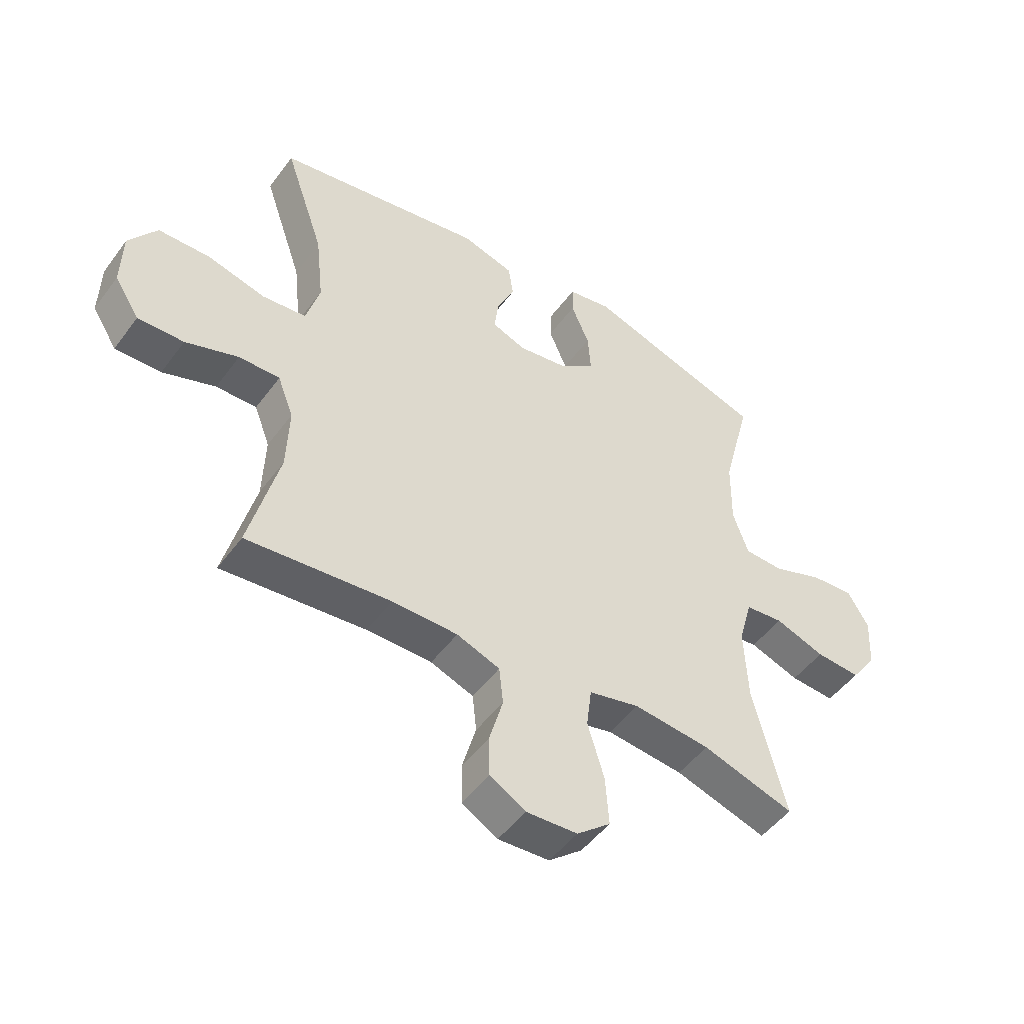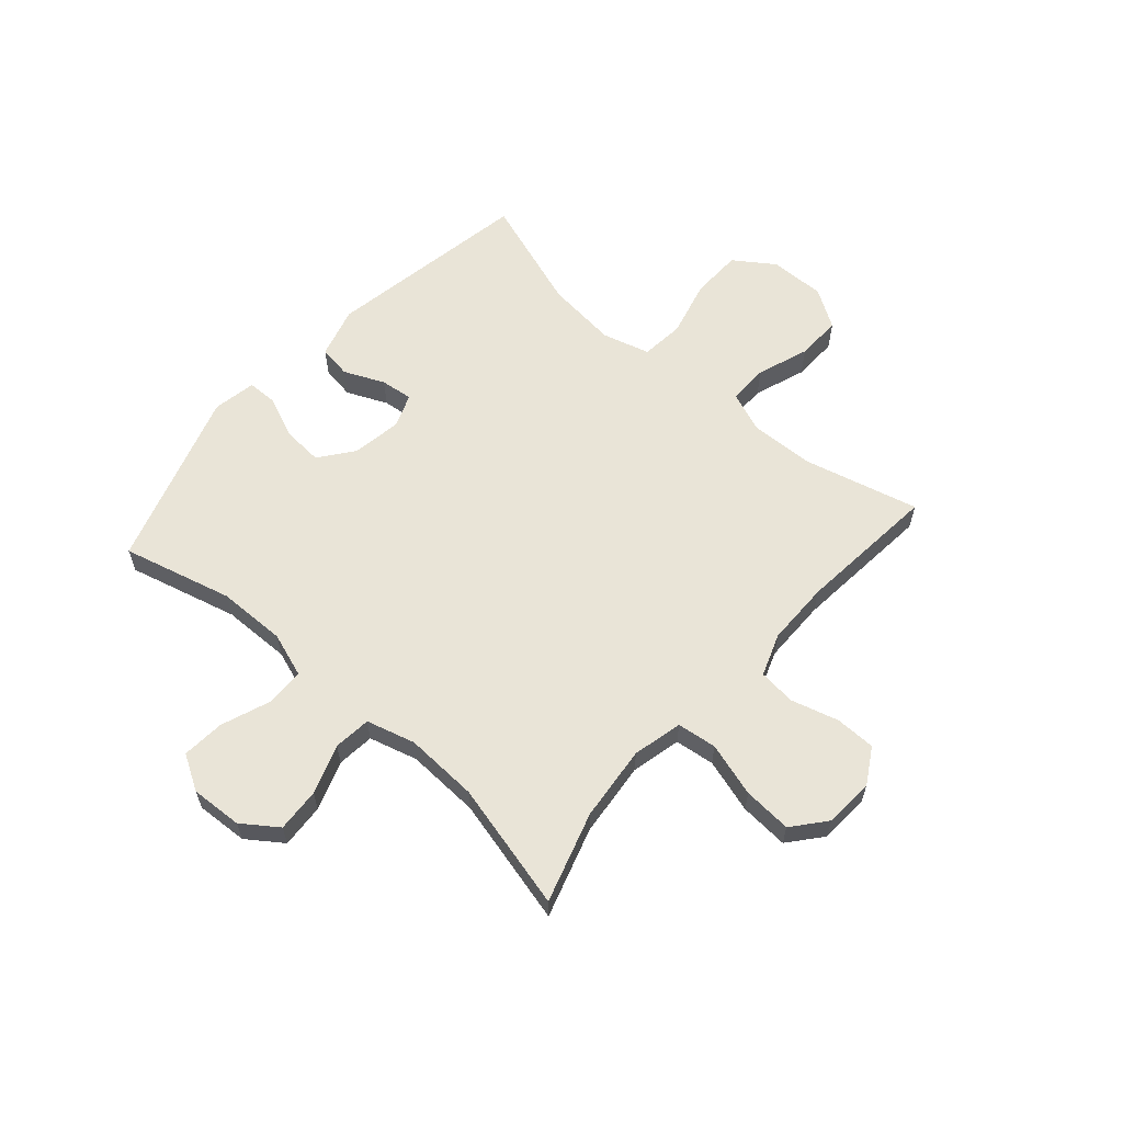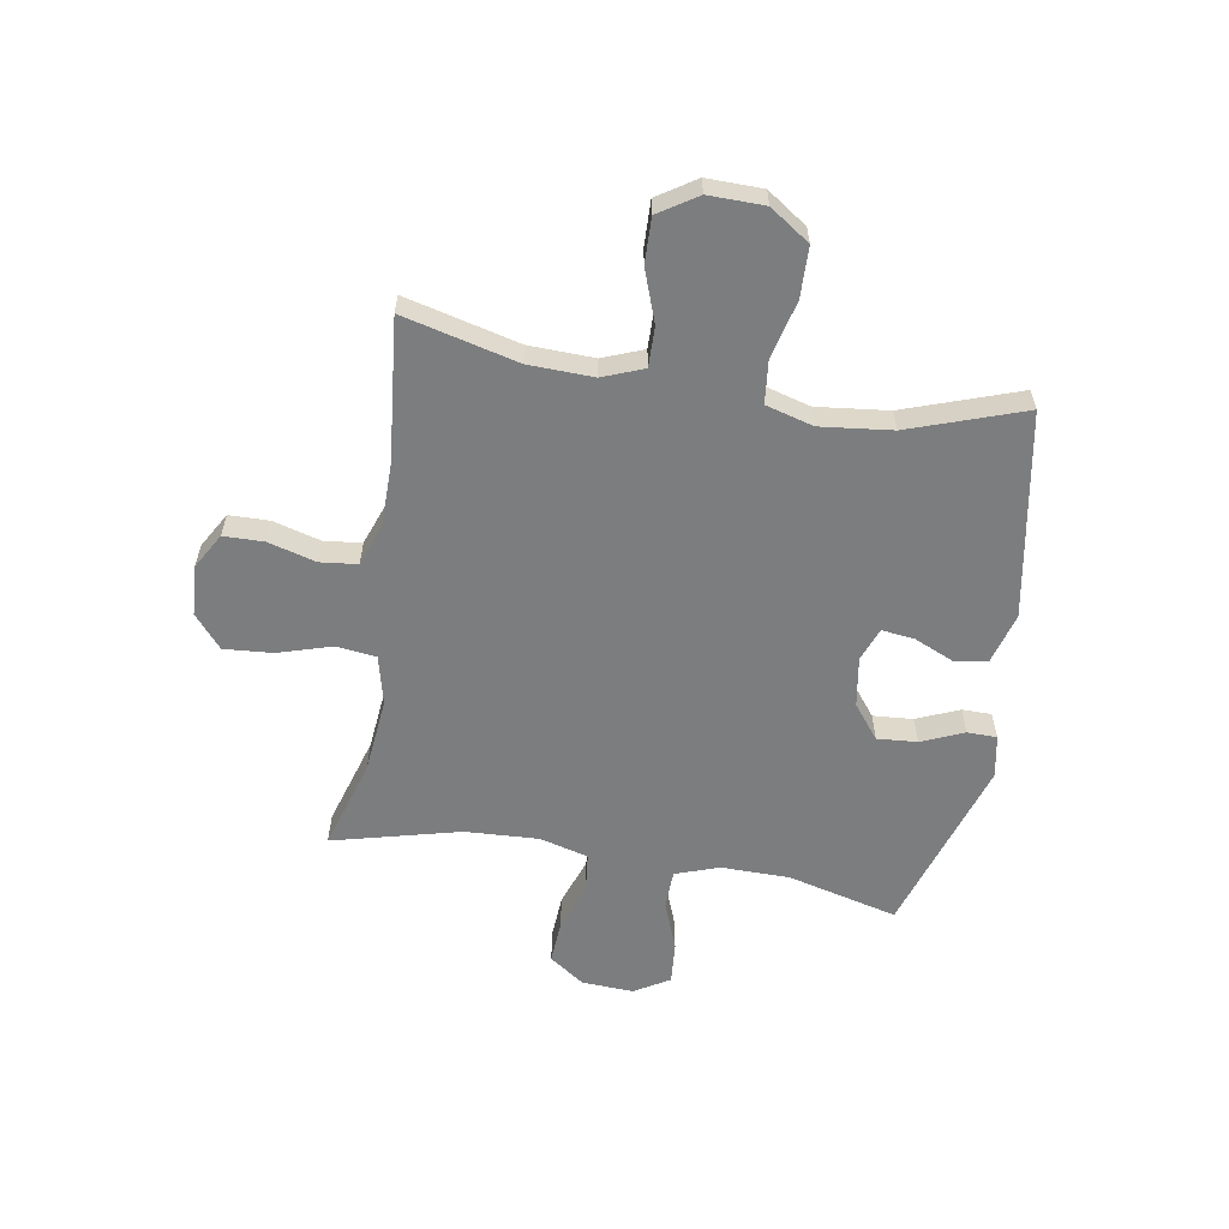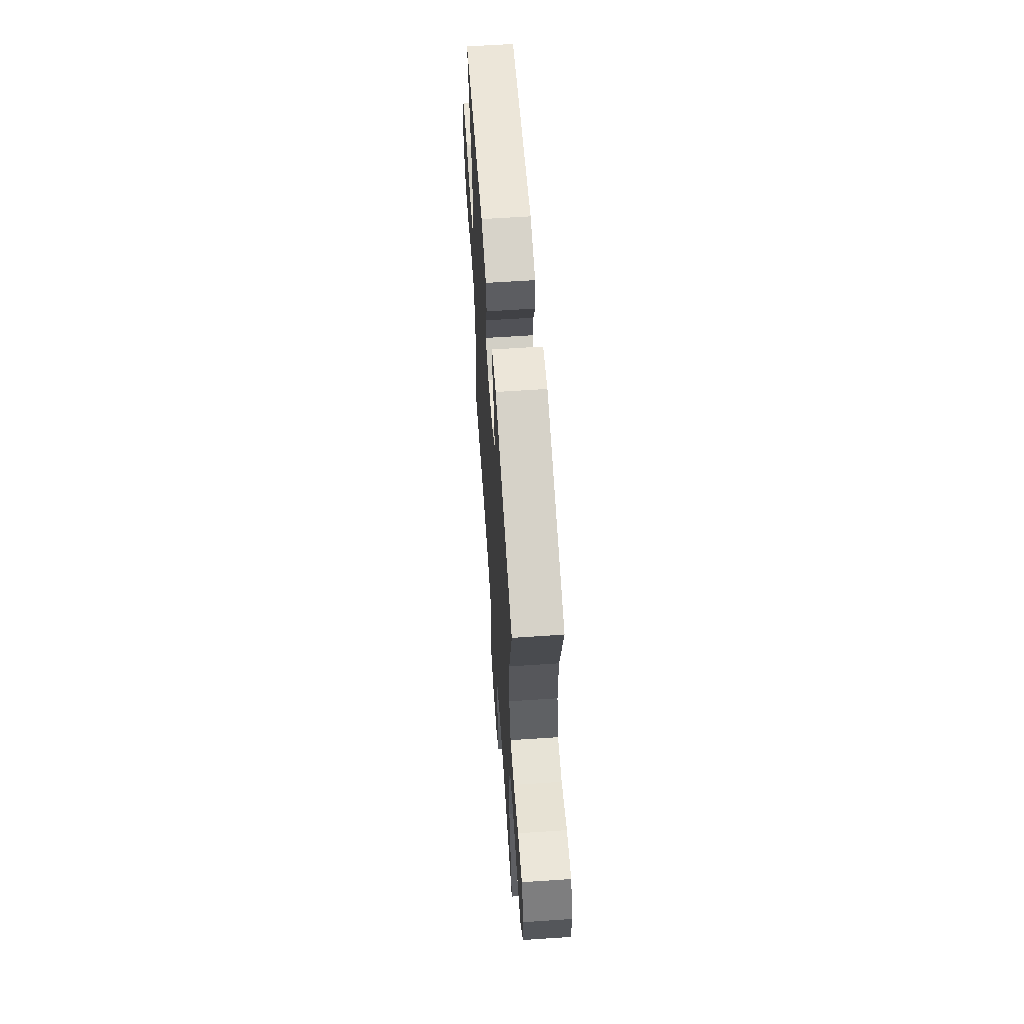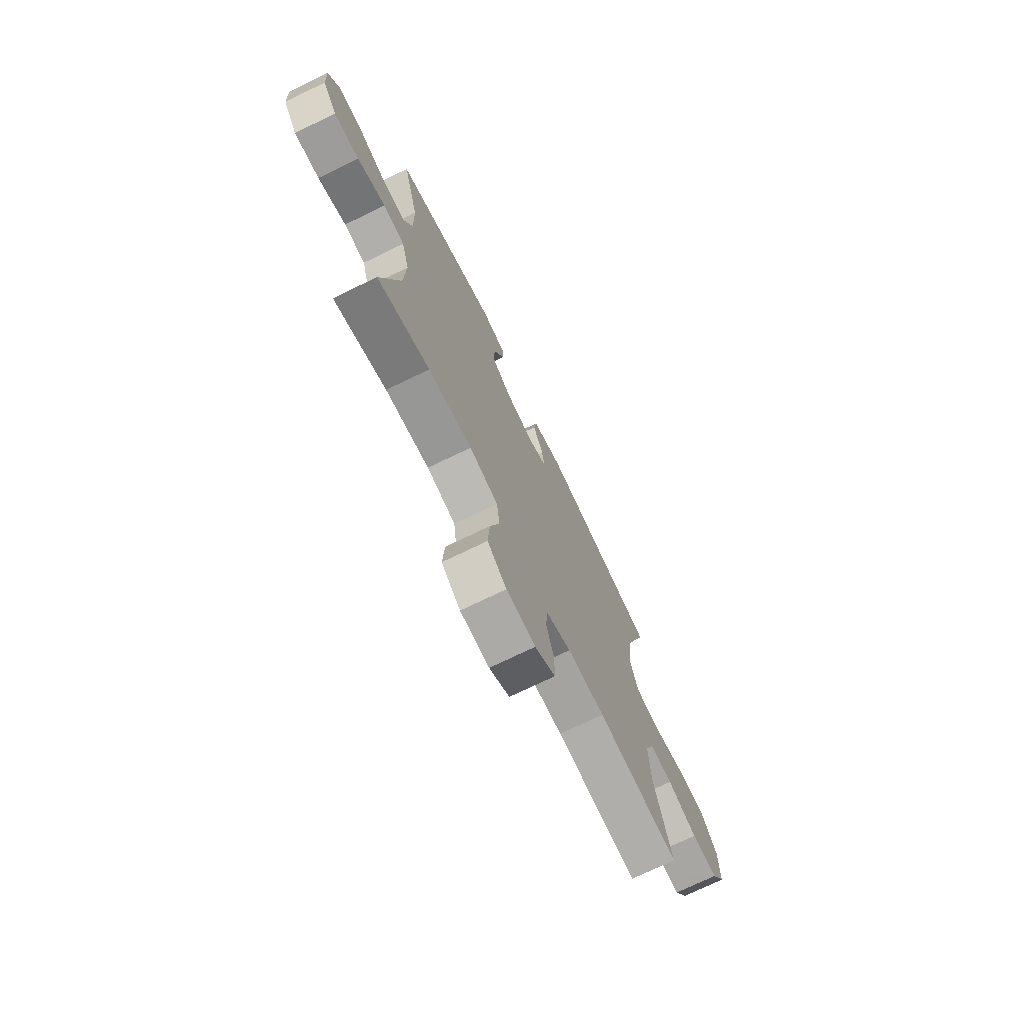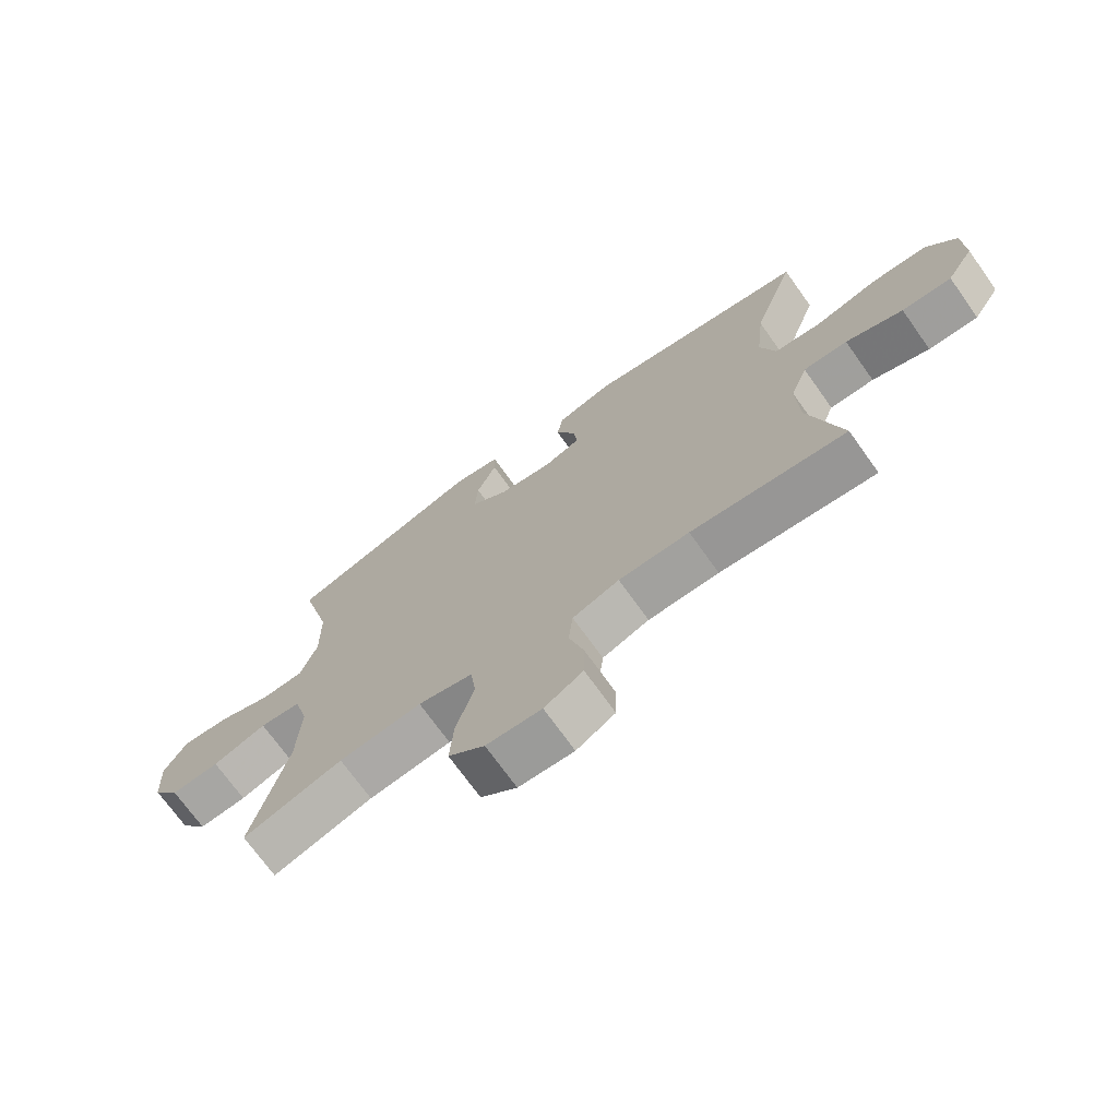
<metadata>
{"format":"obj","ext":"obj","renderer":"f3d","projection":"perspective","resolution":1024,"background":"white","views":[{"elev":-49.4,"azim":-34.9,"up":"+Z"},{"elev":60.8,"azim":131.3,"up":"+Y"},{"elev":-59.0,"azim":-99.3,"up":"+Y"},{"elev":61.2,"azim":86.1,"up":"+Z"},{"elev":-73.2,"azim":115.9,"up":"+Z"},{"elev":-71.8,"azim":-144.5,"up":"+Z"}]}
</metadata>
<code>
v -0.5 0.07 0.5
v -0.132 0.07 0.564
v -0.04 0.07 0.538
v -0.031 0.07 0.479
v -0.063 0.07 0.407
v -0.07 0.07 0.349
v -0.01 0.07 0.326
v 0.079 0.07 0.34
v 0.14 0.07 0.387
v 0.135 0.07 0.459
v 0.103 0.07 0.535
v 0.104 0.07 0.588
v 0.181 0.07 0.602
v 0.5 0.07 0.5
v 0.449 0.07 0.303
v 0.447 0.07 0.18
v 0.474 0.07 0.101
v 0.544 0.07 0.099
v 0.632 0.07 0.132
v 0.708 0.07 0.138
v 0.745 0.07 0.075
v 0.74 0.07 -0.018
v 0.695 0.07 -0.081
v 0.616 0.07 -0.076
v 0.528 0.07 -0.045
v 0.461 0.07 -0.052
v 0.437 0.07 -0.139
v 0.443 0.07 -0.271
v 0.5 0.07 -0.5
v 0.338 0.07 -0.45
v 0.203 0.07 -0.436
v 0.114 0.07 -0.457
v 0.105 0.07 -0.528
v 0.134 0.07 -0.625
v 0.14 0.07 -0.712
v 0.081 0.07 -0.761
v -0.009 0.07 -0.766
v -0.072 0.07 -0.729
v -0.073 0.07 -0.657
v -0.049 0.07 -0.572
v -0.056 0.07 -0.505
v -0.132 0.07 -0.477
v -0.247 0.07 -0.476
v -0.5 0.07 -0.5
v -0.448 0.07 -0.295
v -0.444 0.07 -0.179
v -0.472 0.07 -0.106
v -0.544 0.07 -0.107
v -0.637 0.07 -0.14
v -0.718 0.07 -0.142
v -0.762 0.07 -0.073
v -0.76 0.07 0.027
v -0.711 0.07 0.098
v -0.62 0.07 0.1
v -0.517 0.07 0.074
v -0.44 0.07 0.082
v -0.416 0.07 0.167
v -0.43 0.07 0.295
v -0.5 0 0.5
v -0.132 0 0.564
v -0.04 0 0.538
v -0.031 0 0.479
v -0.063 0 0.407
v -0.07 0 0.349
v -0.01 0 0.326
v 0.079 0 0.34
v 0.14 0 0.387
v 0.135 0 0.459
v 0.103 0 0.535
v 0.104 0 0.588
v 0.181 0 0.602
v 0.5 0 0.5
v 0.449 0 0.303
v 0.447 0 0.18
v 0.474 0 0.101
v 0.544 0 0.099
v 0.632 0 0.132
v 0.708 0 0.138
v 0.745 0 0.075
v 0.74 0 -0.018
v 0.695 0 -0.081
v 0.616 0 -0.076
v 0.528 0 -0.045
v 0.461 0 -0.052
v 0.437 0 -0.139
v 0.443 0 -0.271
v 0.5 0 -0.5
v 0.338 0 -0.45
v 0.203 0 -0.436
v 0.114 0 -0.457
v 0.105 0 -0.528
v 0.134 0 -0.625
v 0.14 0 -0.712
v 0.081 0 -0.761
v -0.009 0 -0.766
v -0.072 0 -0.729
v -0.073 0 -0.657
v -0.049 0 -0.572
v -0.056 0 -0.505
v -0.132 0 -0.477
v -0.247 0 -0.476
v -0.5 0 -0.5
v -0.448 0 -0.295
v -0.444 0 -0.179
v -0.472 0 -0.106
v -0.544 0 -0.107
v -0.637 0 -0.14
v -0.718 0 -0.142
v -0.762 0 -0.073
v -0.76 0 0.027
v -0.711 0 0.098
v -0.62 0 0.1
v -0.517 0 0.074
v -0.44 0 0.082
v -0.416 0 0.167
v -0.43 0 0.295
f 53 54 55
f 52 53 55
f 51 52 55
f 50 51 55
f 49 50 55
f 48 49 55
f 47 48 55 56
f 46 47 56 57
f 43 44 45
f 45 46 57
f 43 45 57
f 42 43 57
f 38 39 40
f 37 38 40
f 36 37 40
f 35 36 40
f 34 35 40
f 33 34 40
f 32 33 40 41
f 28 29 30
f 27 28 30 31
f 26 27 31 32
f 23 24 25
f 22 23 25
f 21 22 25
f 20 21 25
f 19 20 25
f 18 19 25
f 17 18 25 26
f 42 57 58
f 41 42 58
f 32 41 58
f 26 32 58
f 17 26 58
f 16 17 58
f 13 14 15
f 12 13 15
f 11 12 15
f 10 11 15
f 3 4 5
f 2 3 5
f 1 2 5
f 58 1 5
f 58 5 6
f 9 10 15 16
f 8 9 16
f 7 8 16
f 7 16 58
f 6 7 58
f 113 112 111
f 113 111 110
f 113 110 109
f 113 109 108
f 113 108 107
f 113 107 106
f 114 113 106 105
f 115 114 105 104
f 103 102 101
f 115 104 103
f 115 103 101
f 115 101 100
f 98 97 96
f 98 96 95
f 98 95 94
f 98 94 93
f 98 93 92
f 98 92 91
f 99 98 91 90
f 88 87 86
f 89 88 86 85
f 90 89 85 84
f 83 82 81
f 83 81 80
f 83 80 79
f 83 79 78
f 83 78 77
f 83 77 76
f 84 83 76 75
f 116 115 100
f 116 100 99
f 116 99 90
f 116 90 84
f 116 84 75
f 116 75 74
f 73 72 71
f 73 71 70
f 73 70 69
f 73 69 68
f 63 62 61
f 63 61 60
f 63 60 59
f 63 59 116
f 64 63 116
f 74 73 68 67
f 74 67 66
f 74 66 65
f 116 74 65
f 116 65 64
f 1 59 60 2
f 2 60 61 3
f 3 61 62 4
f 4 62 63 5
f 5 63 64 6
f 6 64 65 7
f 7 65 66 8
f 8 66 67 9
f 9 67 68 10
f 10 68 69 11
f 11 69 70 12
f 12 70 71 13
f 13 71 72 14
f 14 72 73 15
f 15 73 74 16
f 16 74 75 17
f 17 75 76 18
f 18 76 77 19
f 19 77 78 20
f 20 78 79 21
f 21 79 80 22
f 22 80 81 23
f 23 81 82 24
f 24 82 83 25
f 25 83 84 26
f 26 84 85 27
f 27 85 86 28
f 28 86 87 29
f 29 87 88 30
f 30 88 89 31
f 31 89 90 32
f 32 90 91 33
f 33 91 92 34
f 34 92 93 35
f 35 93 94 36
f 36 94 95 37
f 37 95 96 38
f 38 96 97 39
f 39 97 98 40
f 40 98 99 41
f 41 99 100 42
f 42 100 101 43
f 43 101 102 44
f 44 102 103 45
f 45 103 104 46
f 46 104 105 47
f 47 105 106 48
f 48 106 107 49
f 49 107 108 50
f 50 108 109 51
f 51 109 110 52
f 52 110 111 53
f 53 111 112 54
f 54 112 113 55
f 55 113 114 56
f 56 114 115 57
f 57 115 116 58
f 58 116 59 1

</code>
